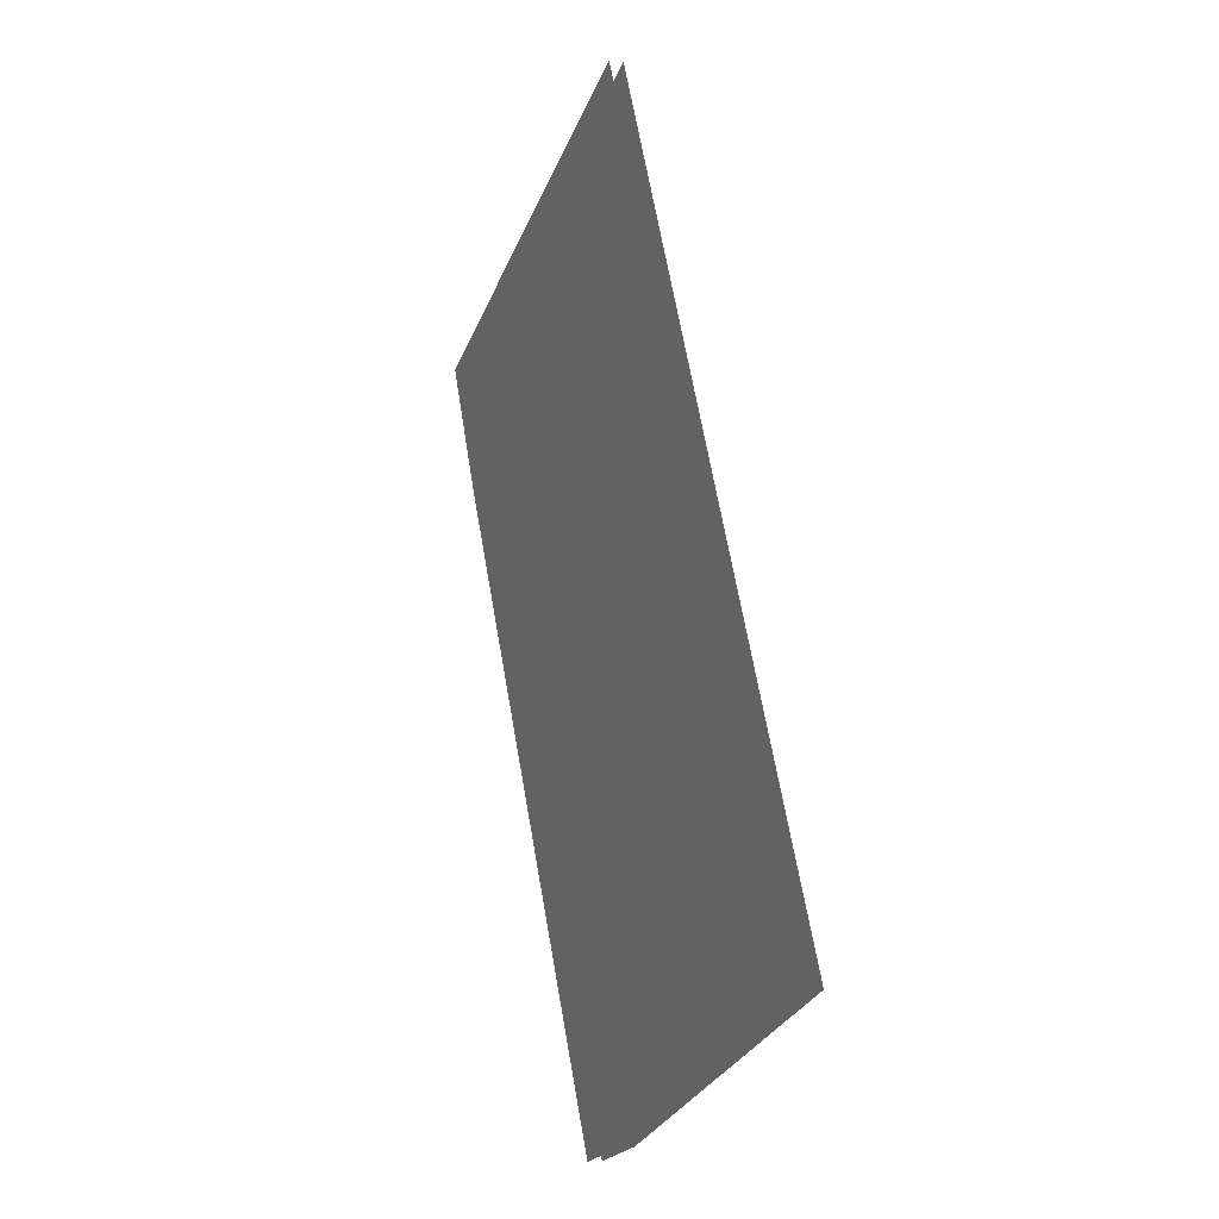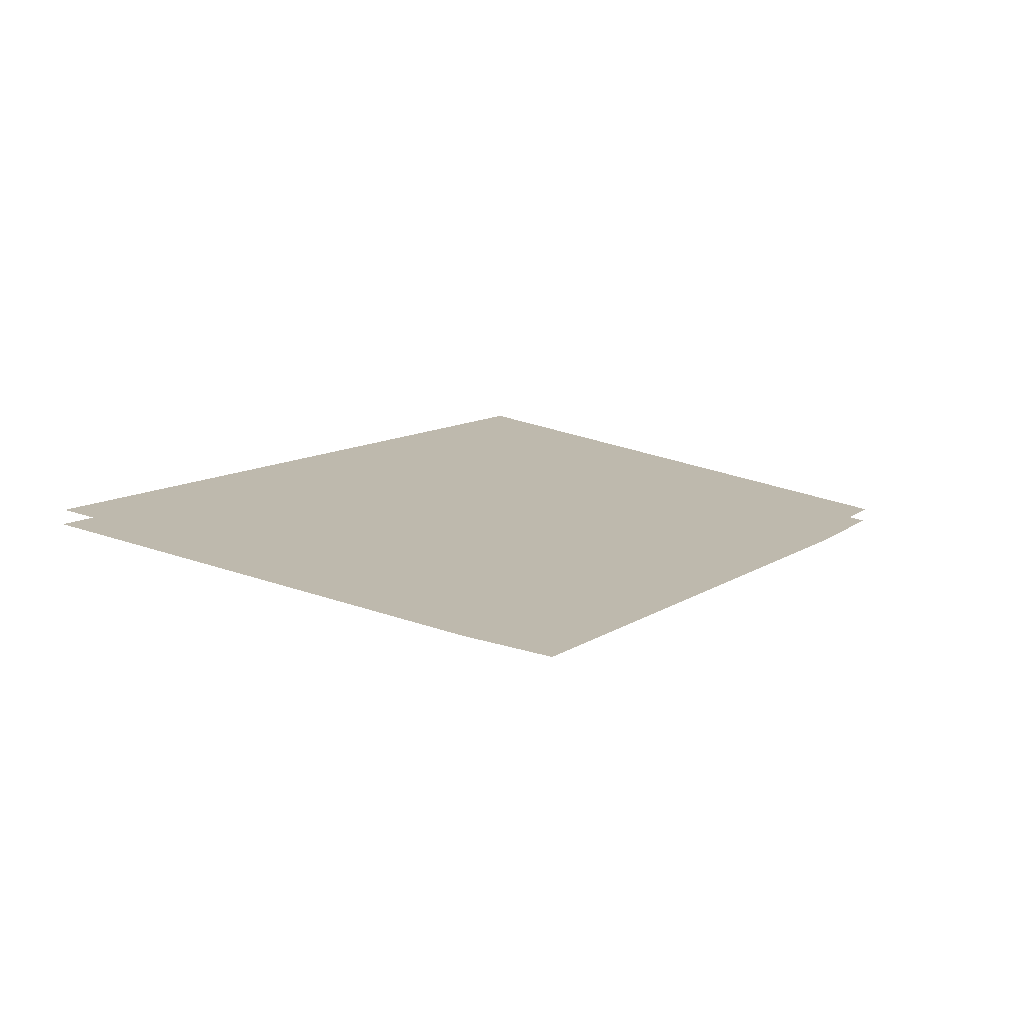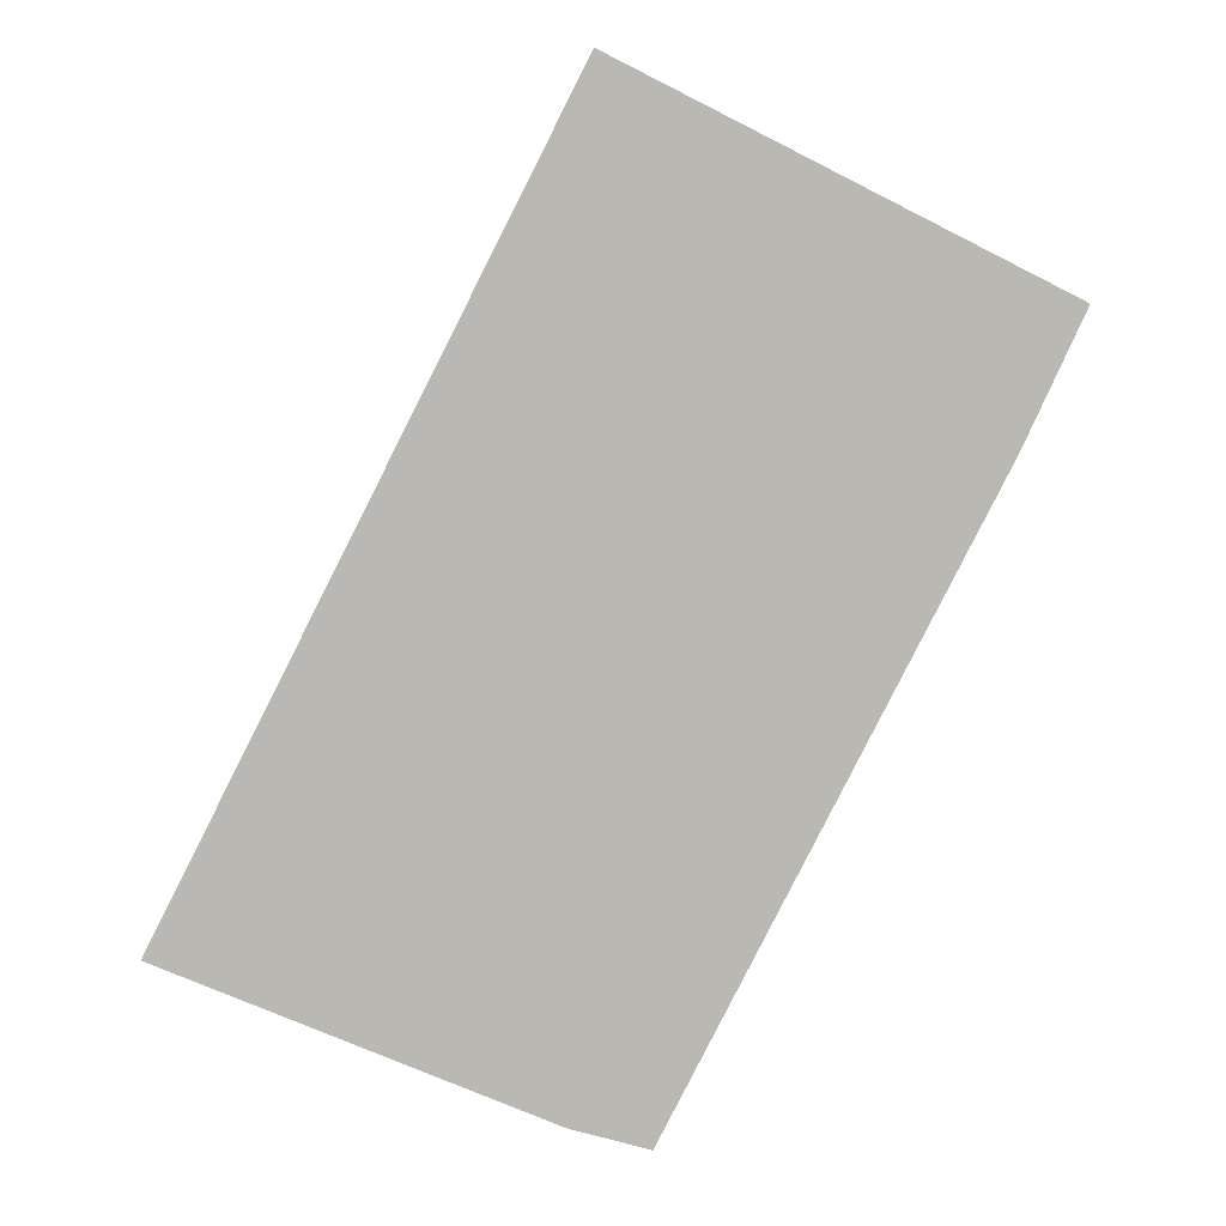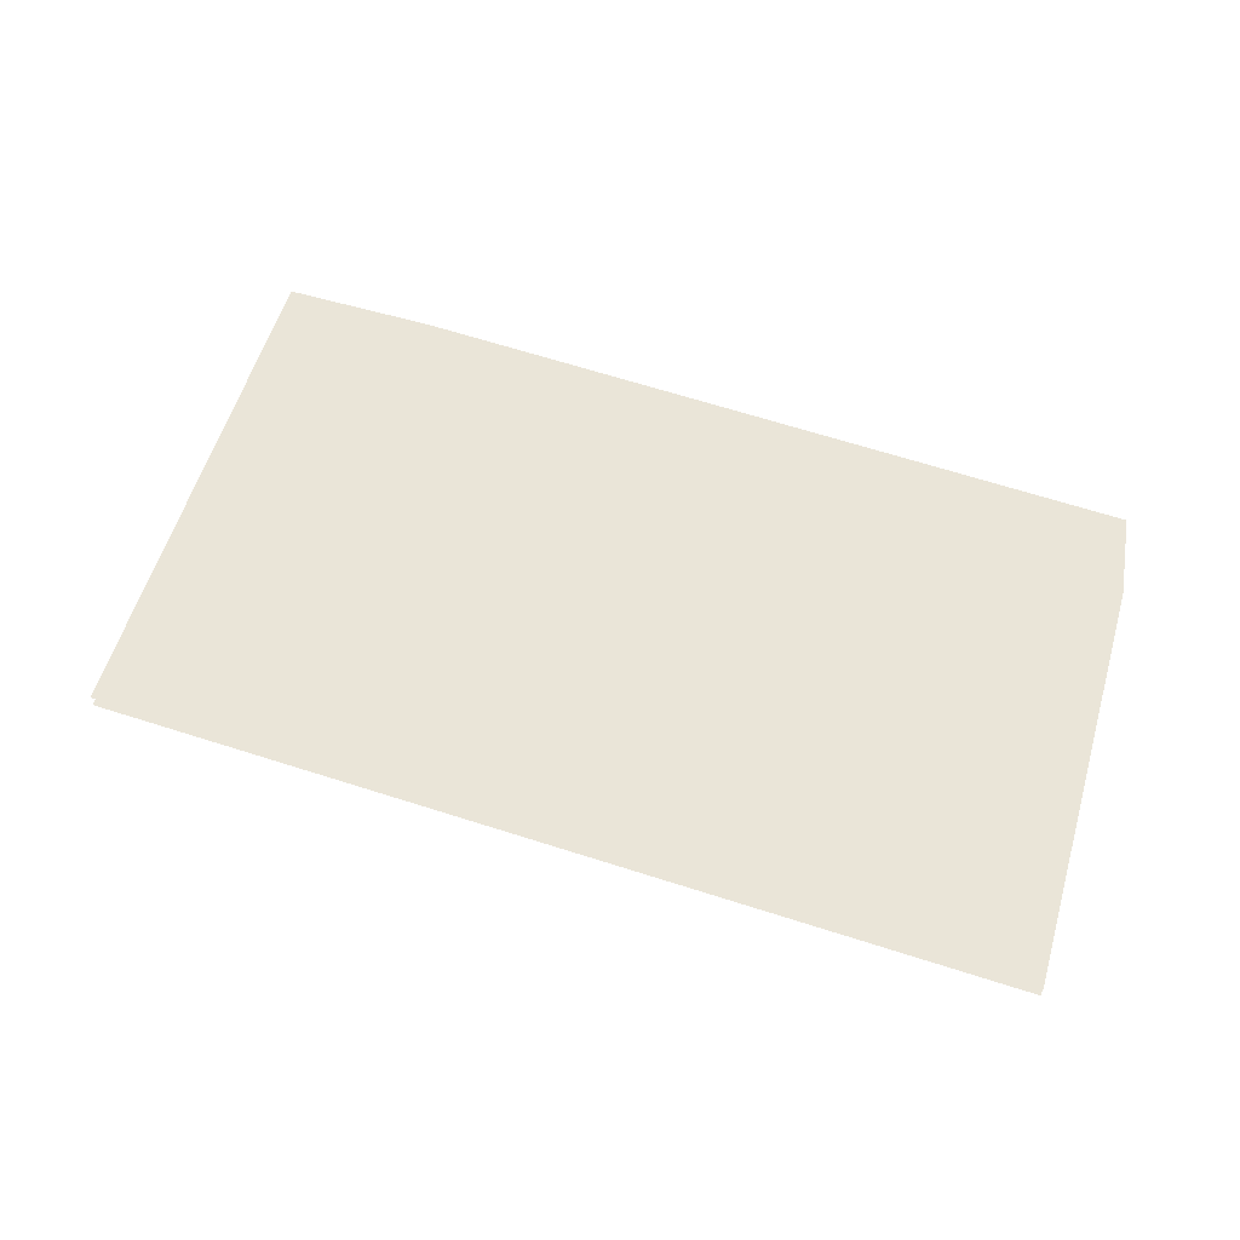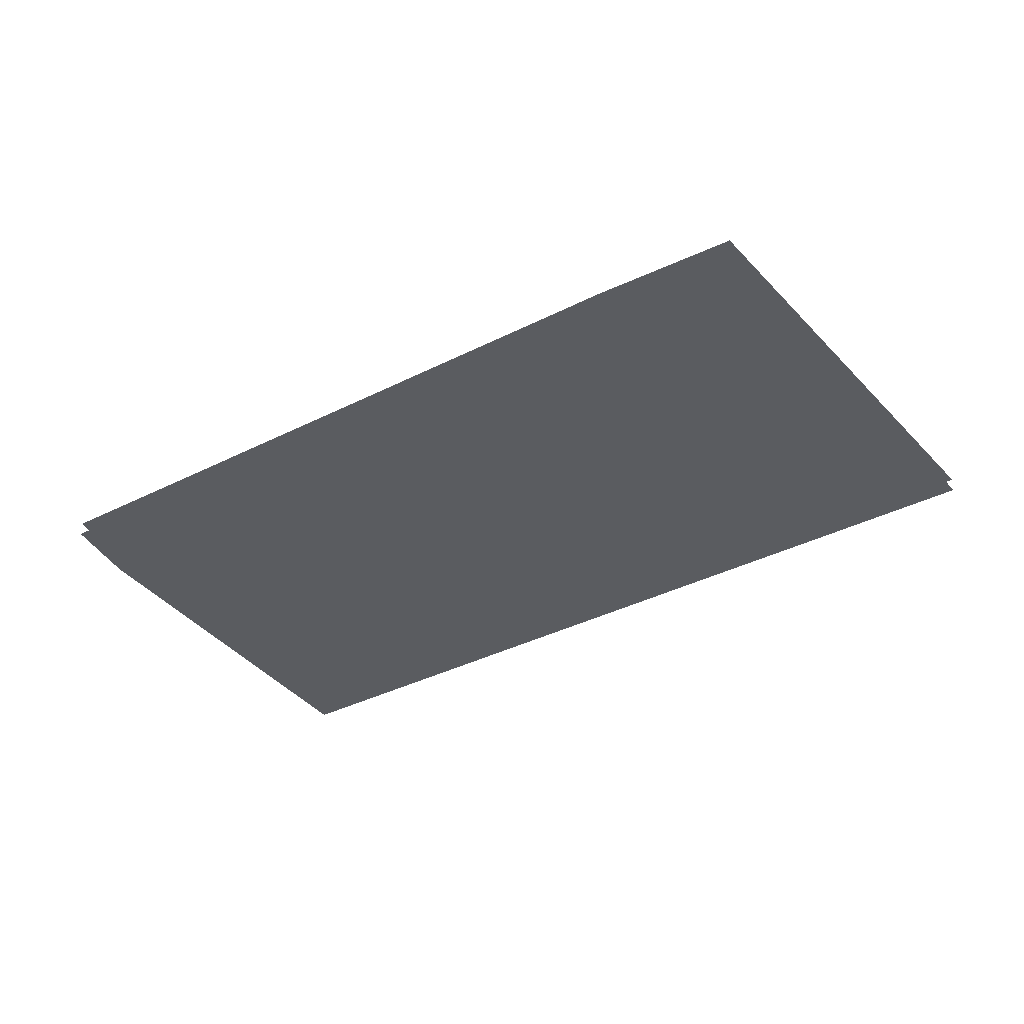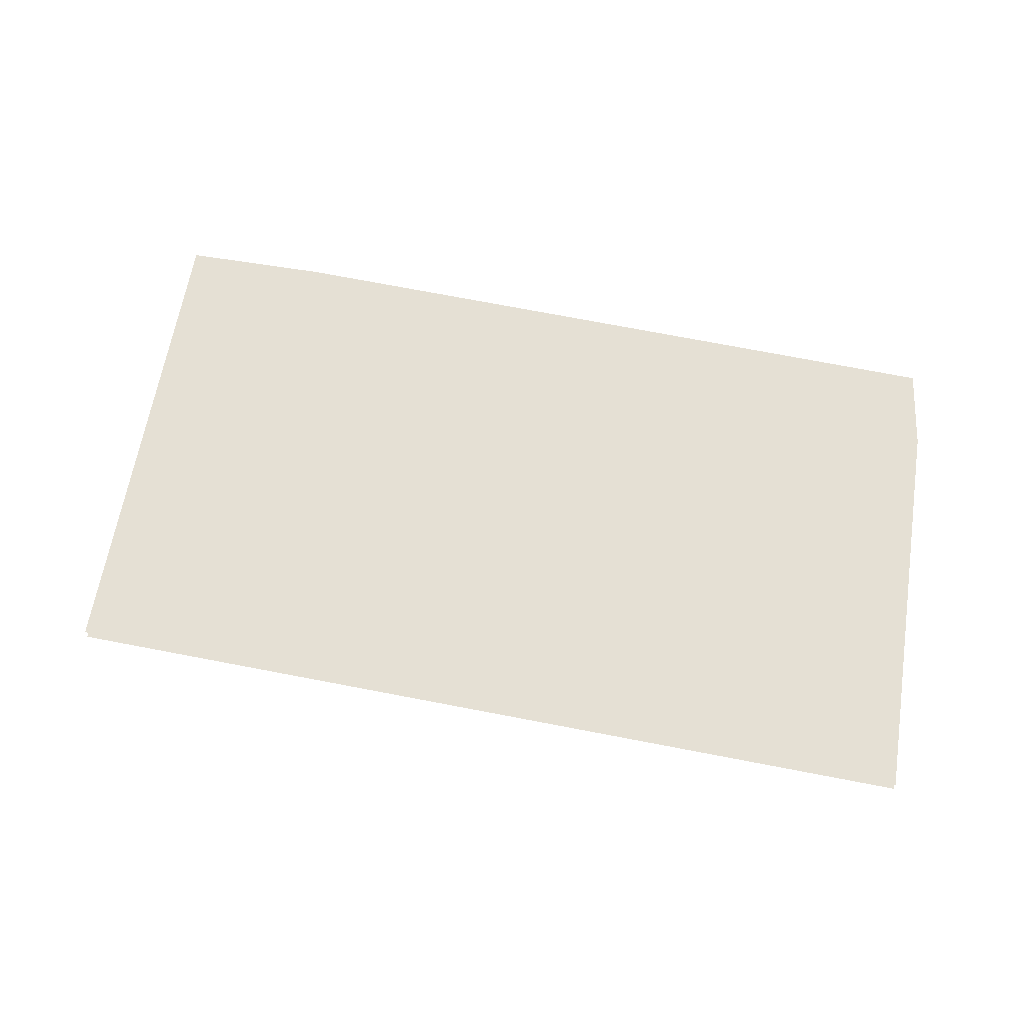
<metadata>
{"format":"obj","ext":"obj","renderer":"f3d","projection":"perspective","resolution":1024,"background":"white","views":[{"elev":-3.4,"azim":-111.4,"up":"+Y"},{"elev":-76.8,"azim":-9.2,"up":"+Y"},{"elev":7.7,"azim":-3.7,"up":"+Y"},{"elev":59.6,"azim":-98.2,"up":"+Z"},{"elev":-34.1,"azim":98.2,"up":"+Z"},{"elev":65.6,"azim":-105.6,"up":"+Z"}]}
</metadata>
<code>
o floor_3
v 5.189 -3.772 0
v 5.189 -3.772 -0.1
v 8.338 -5.354 0
v 8.338 -5.354 -0.1
v 7.899 -6.304 0
v 7.899 -6.304 -0.1
v 5.567 -10.85 0
v 5.567 -10.85 -0.1
v 5.003 -10.69 0
v 5.003 -10.69 -0.1
v 2.278 -9.526 0
v 2.278 -9.526 -0.1
f 1 11 5
f 6 12 2
f 1 5 3
f 4 6 2
f 7 5 9
f 10 6 8
f 9 5 11
f 12 6 10

</code>
